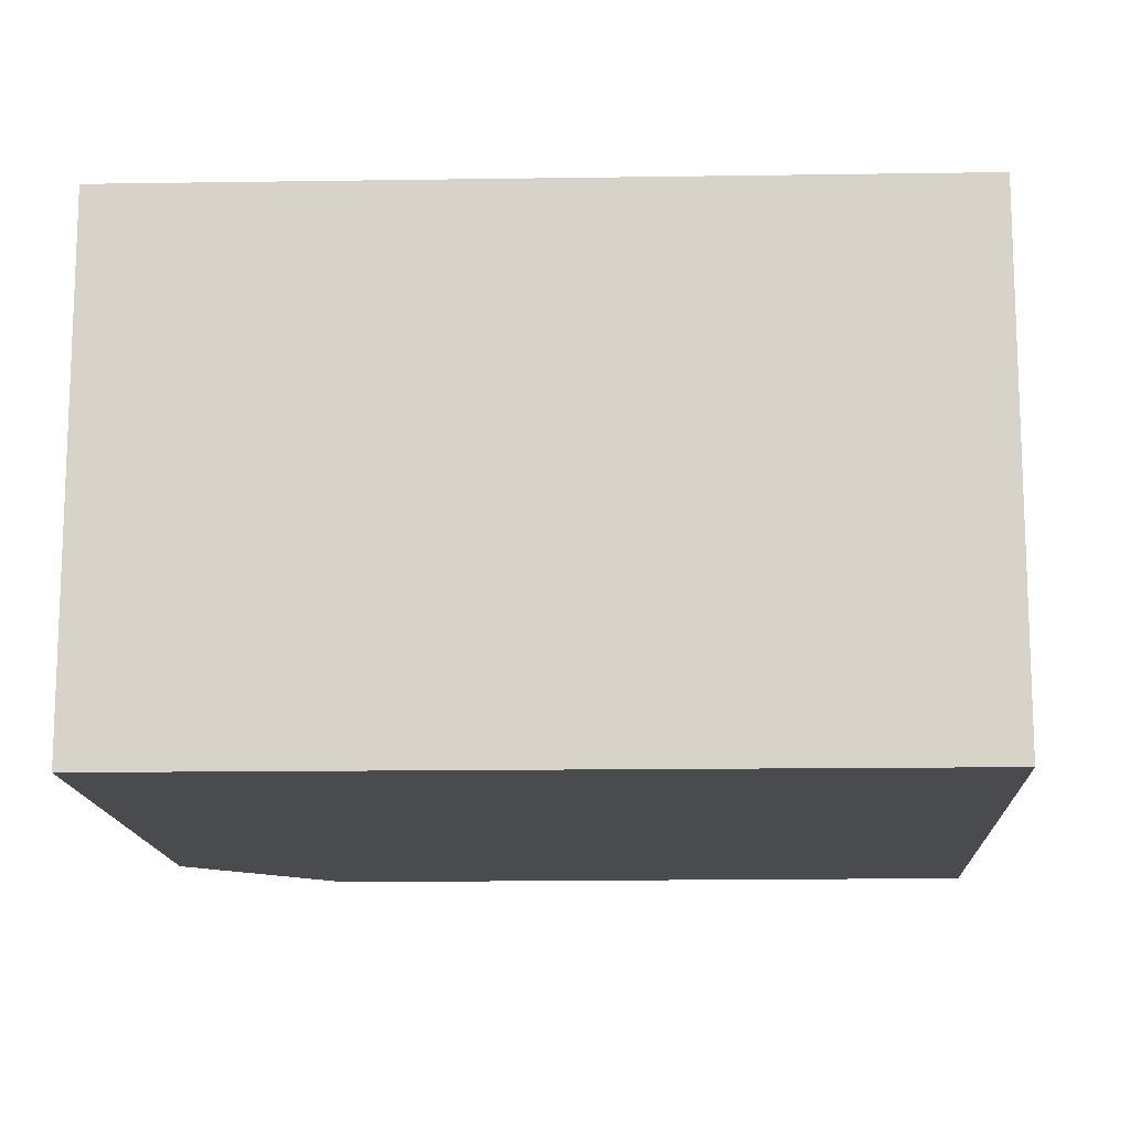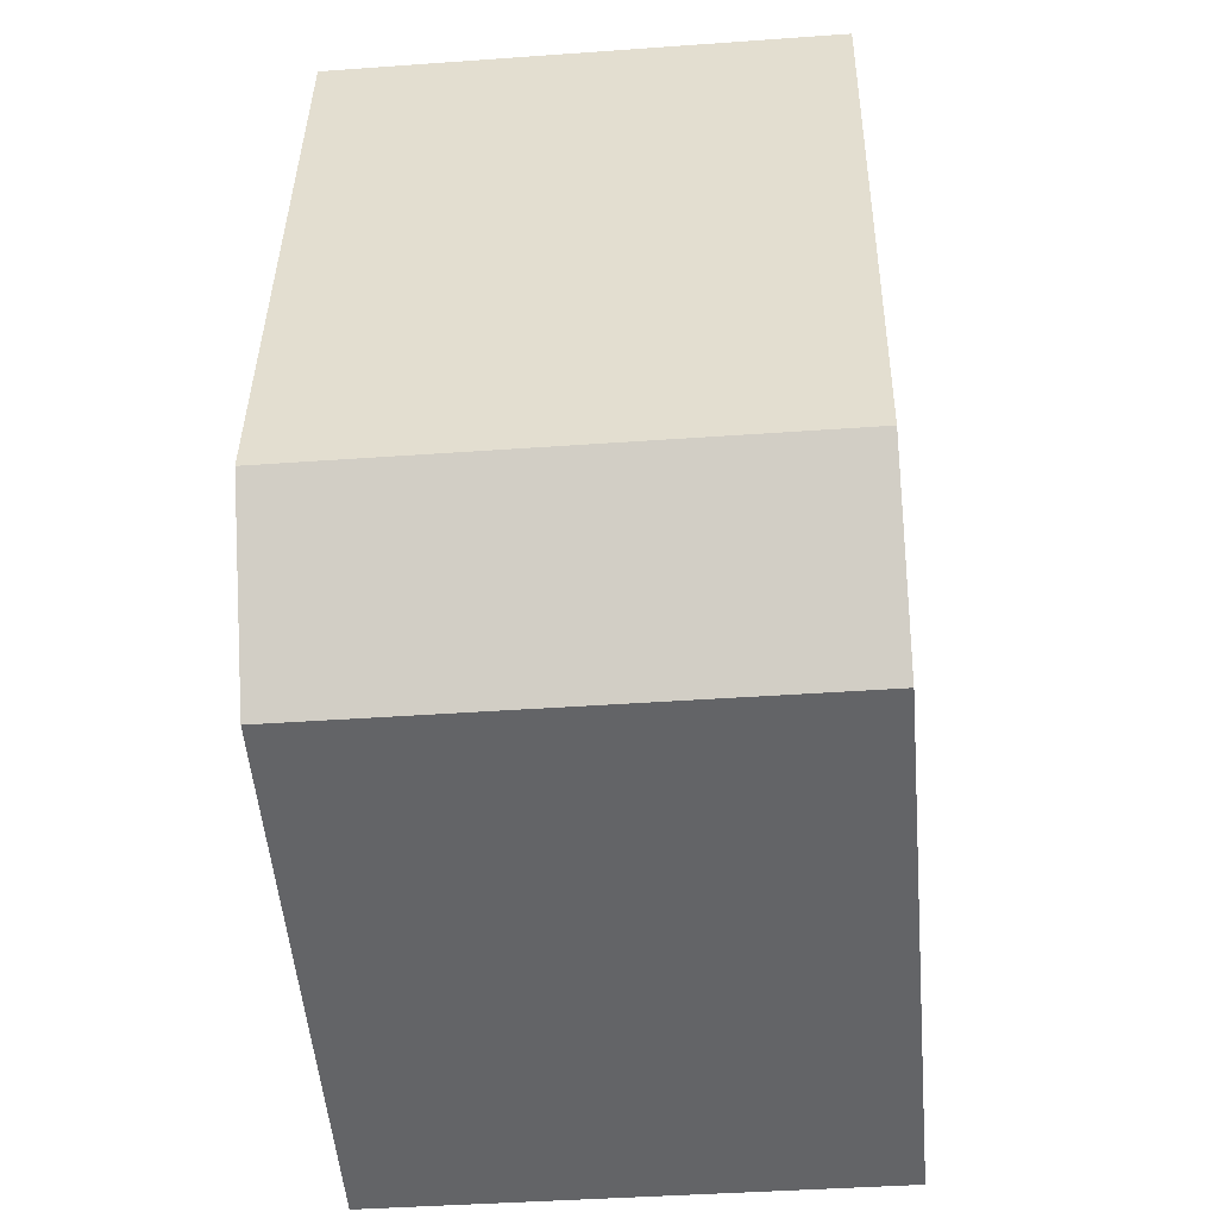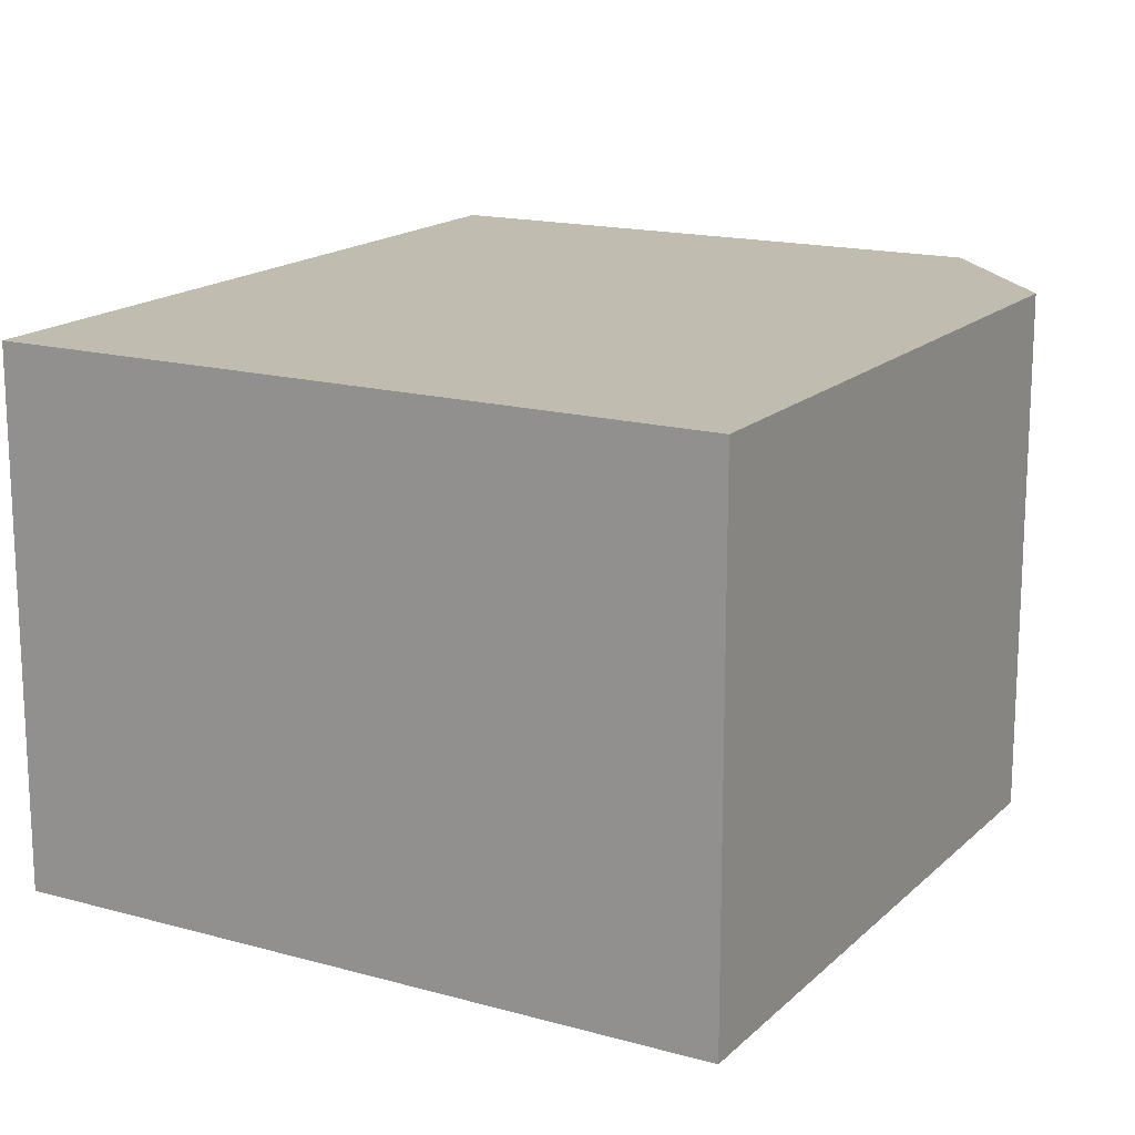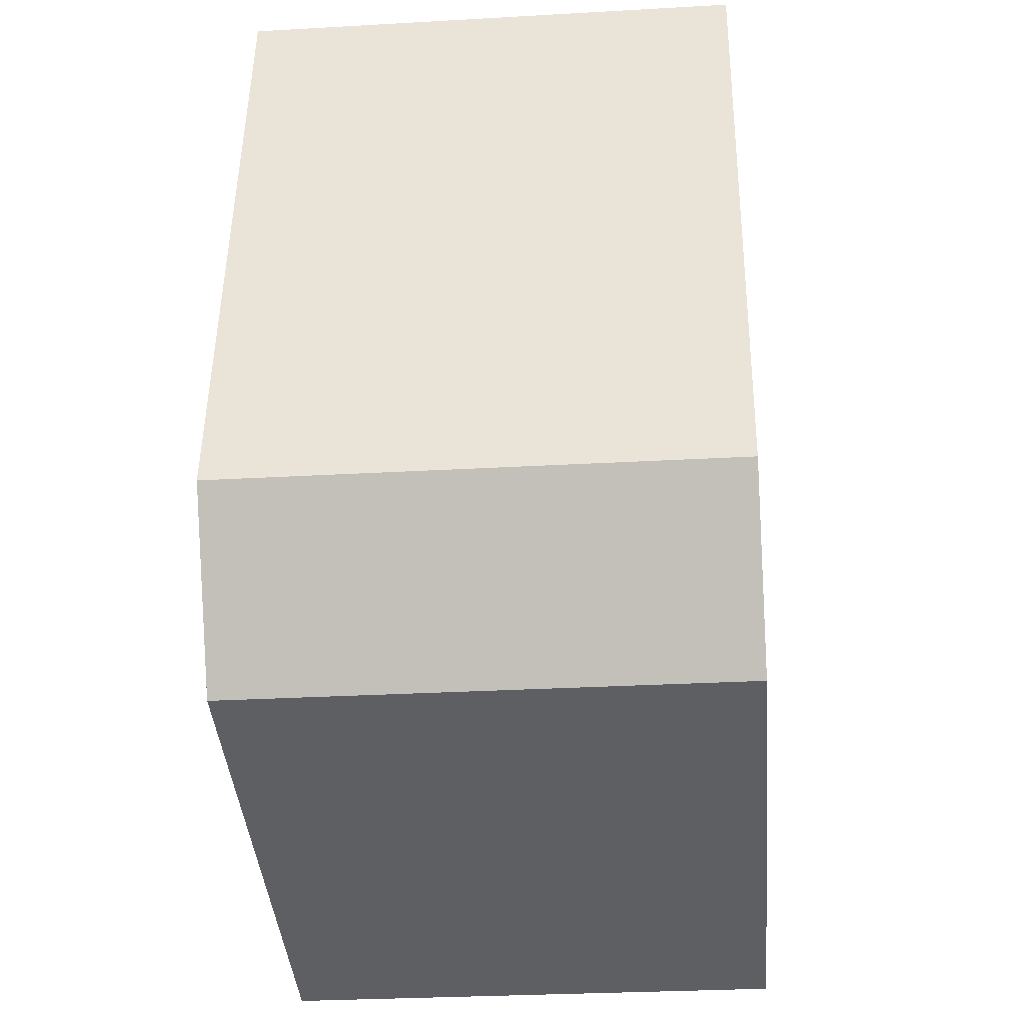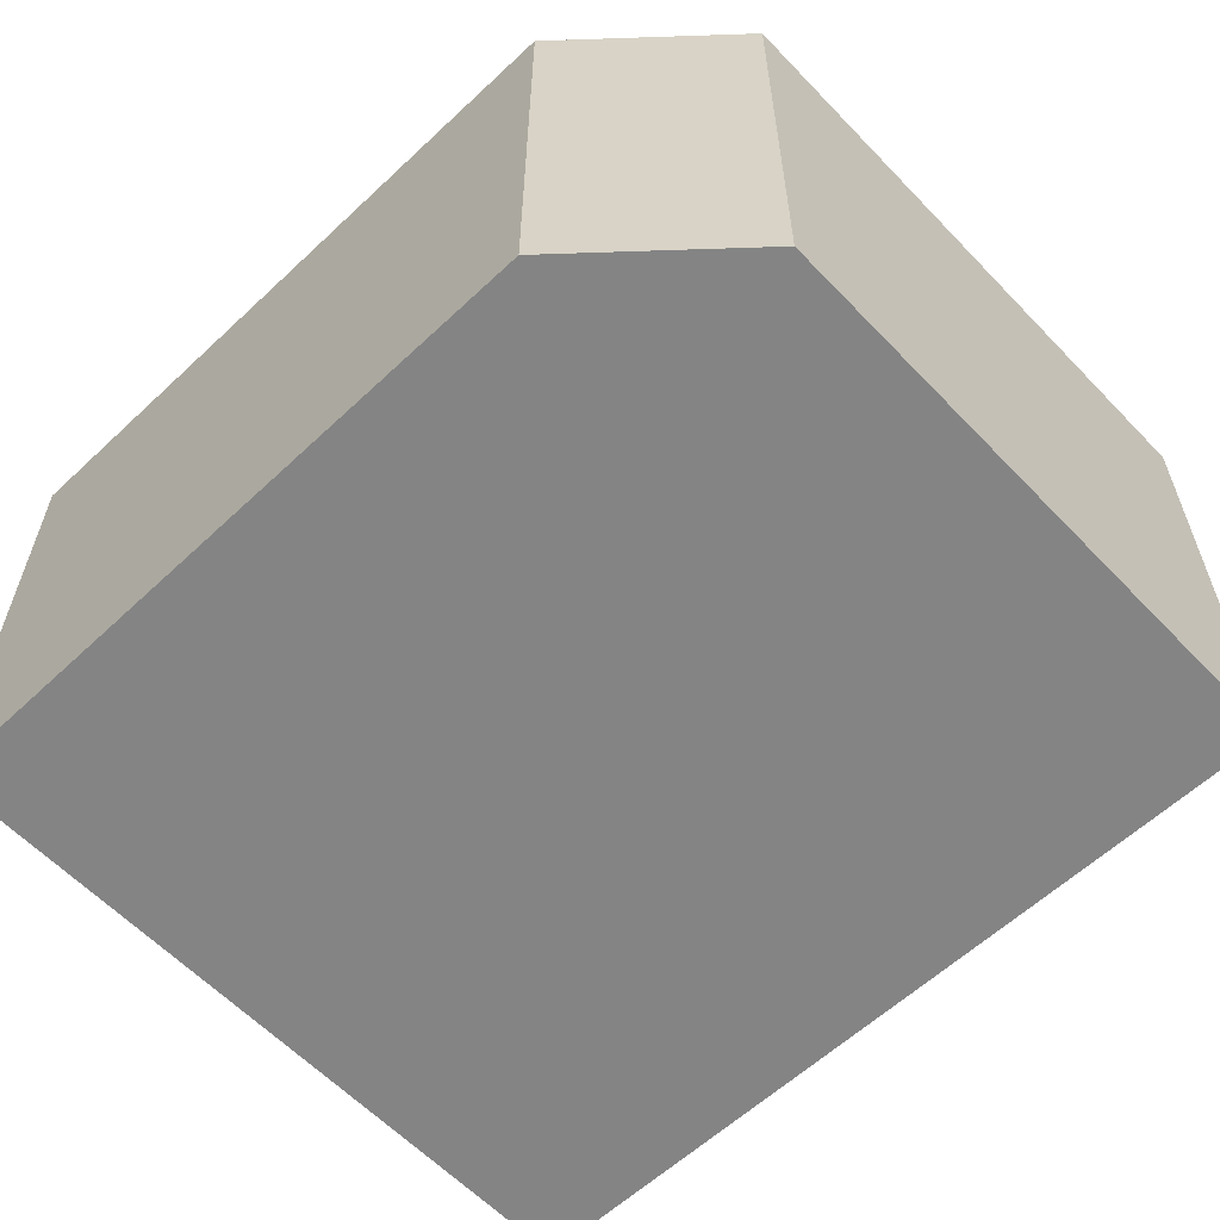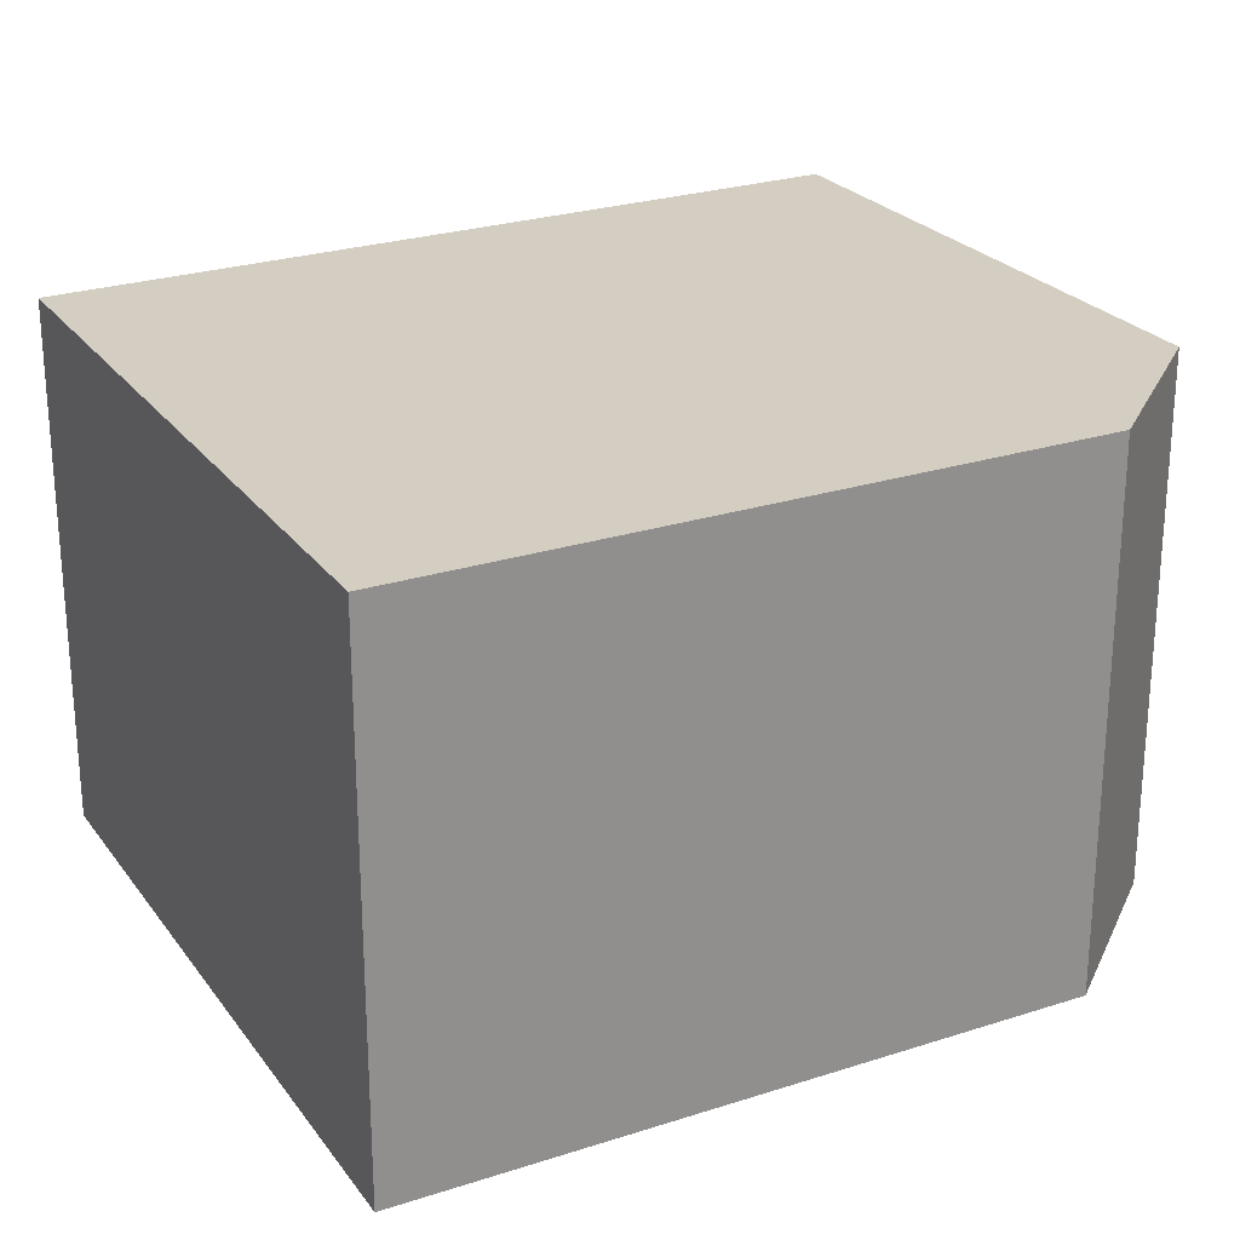
<metadata>
{"format":"obj","ext":"obj","renderer":"f3d","projection":"perspective","resolution":1024,"background":"white","views":[{"elev":-14.0,"azim":-97.8,"up":"+Y"},{"elev":-41.1,"azim":95.0,"up":"+Z"},{"elev":16.3,"azim":18.9,"up":"+Y"},{"elev":-29.7,"azim":94.8,"up":"+Z"},{"elev":-61.3,"azim":123.2,"up":"+Y"},{"elev":24.9,"azim":51.7,"up":"+Y"}]}
</metadata>
<code>
v  0 0 0
v  7.701 2.985e-16 -4.875
v  6.556 -7.715e-17 1.26
v  1.286 4.594e-16 -7.502
v  6.697 3.999e-16 -6.531
v  7.702 4.892 -4.875
v  6.697 4.892 -6.531
v  1.286 4.892 -7.502
v  0.0001041 4.892 -0.0001548
v  6.556 4.892 1.26
g defaultobject
f 1 2 3
f 2 1 4
f 2 4 5
f 5 6 2
f 6 5 7
f 8 5 4
f 5 8 7
f 9 4 1
f 4 9 8
f 3 9 1
f 9 3 10
f 2 10 3
f 10 2 6
f 10 8 9
f 8 10 6
f 8 6 7

</code>
